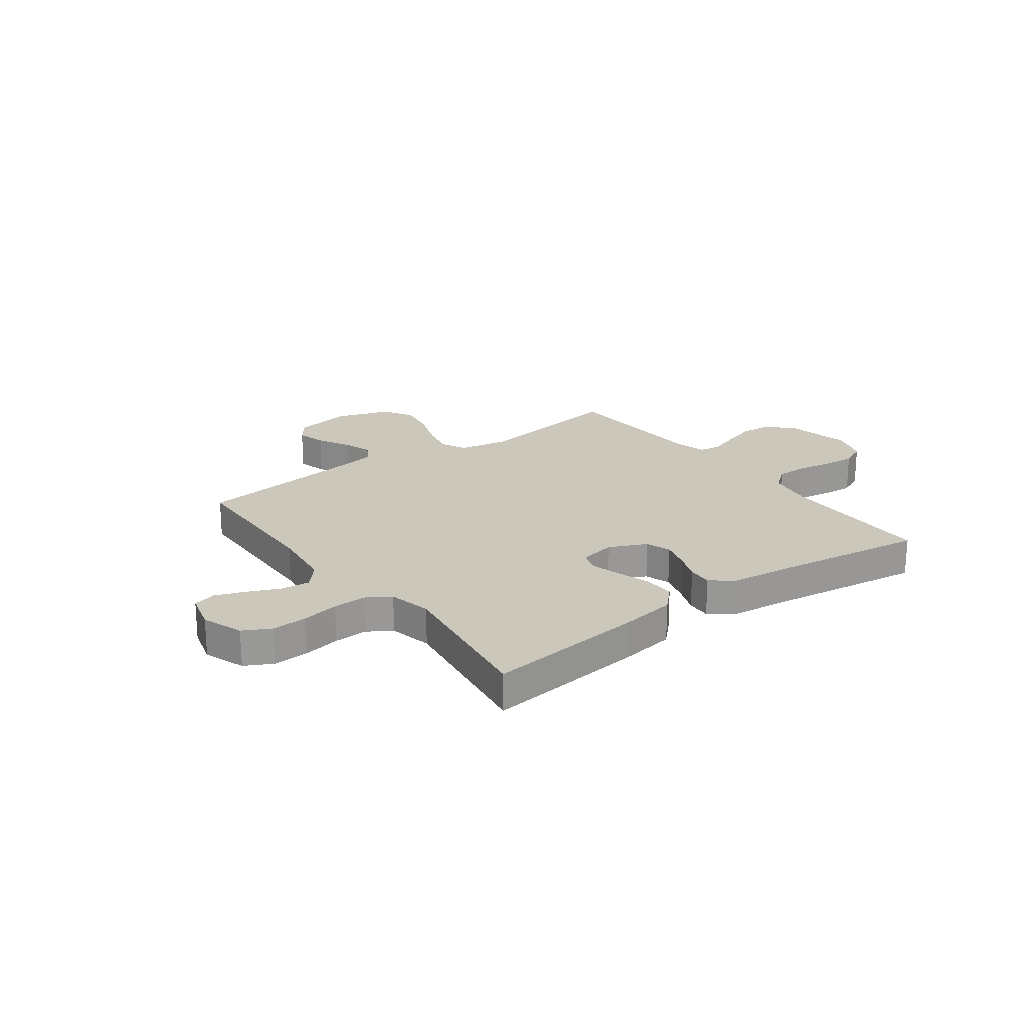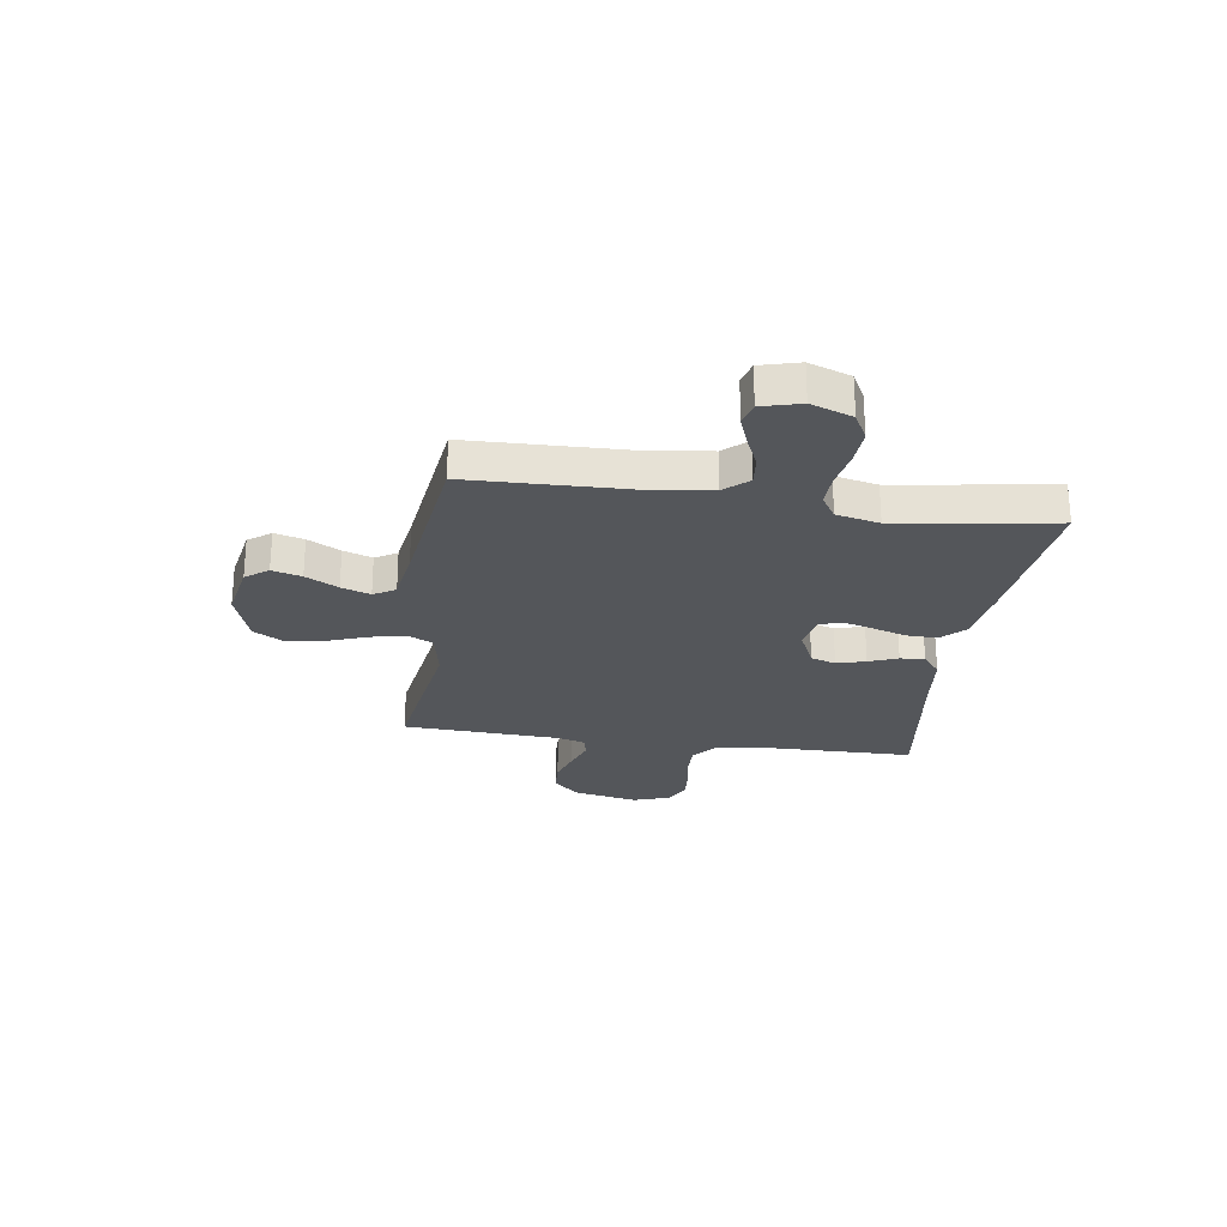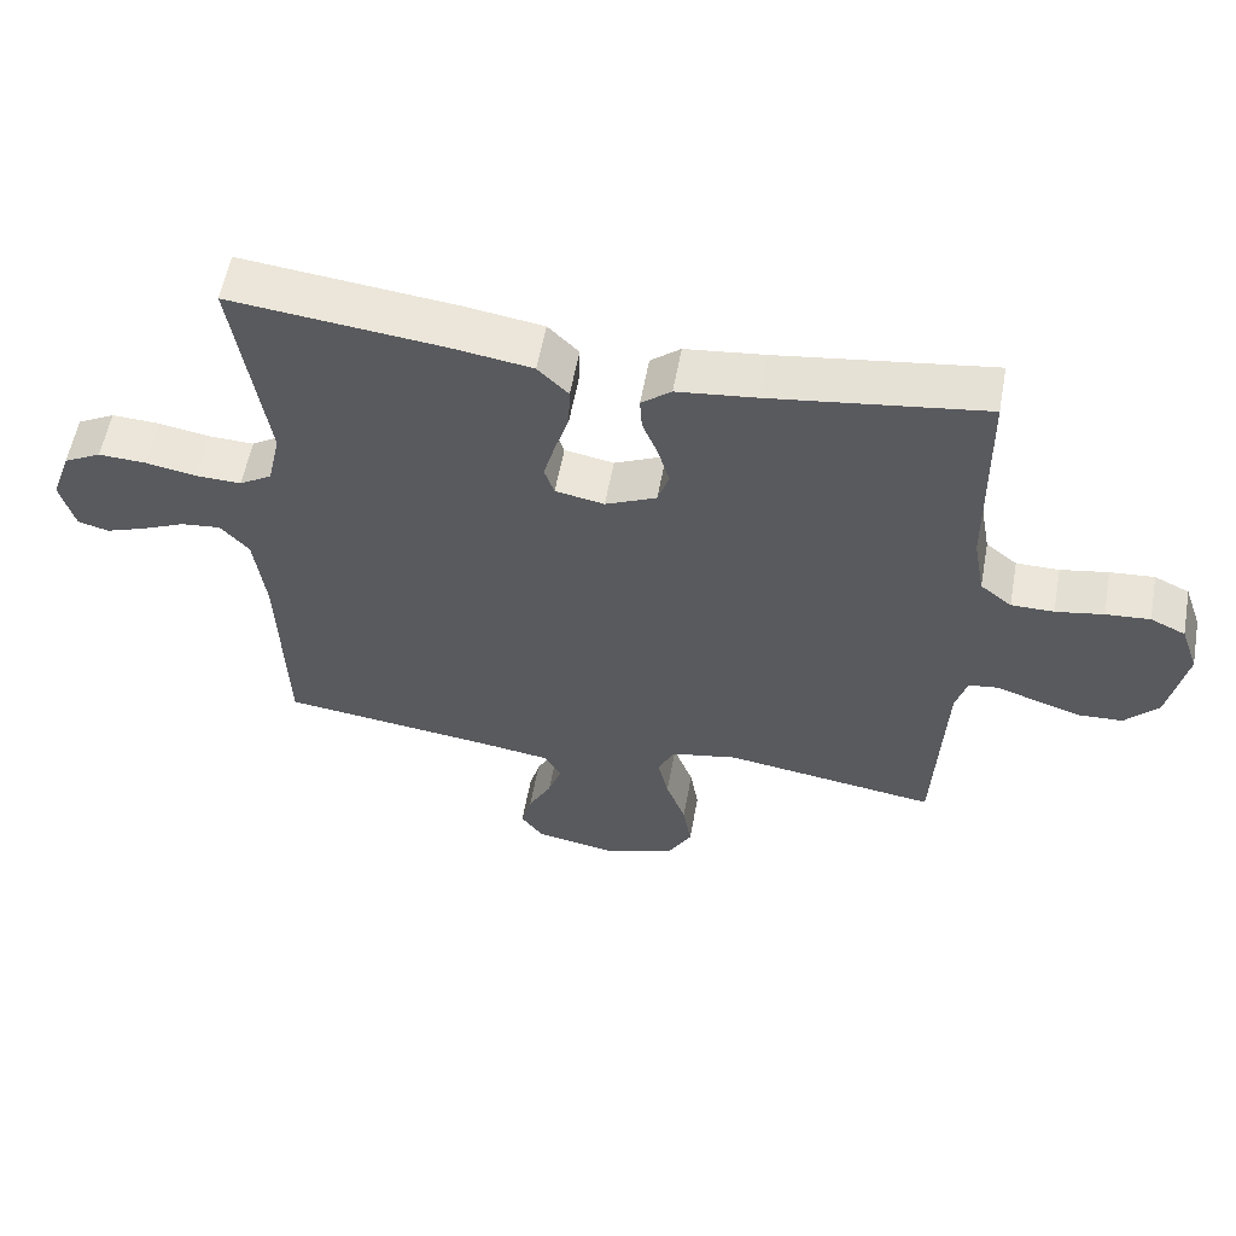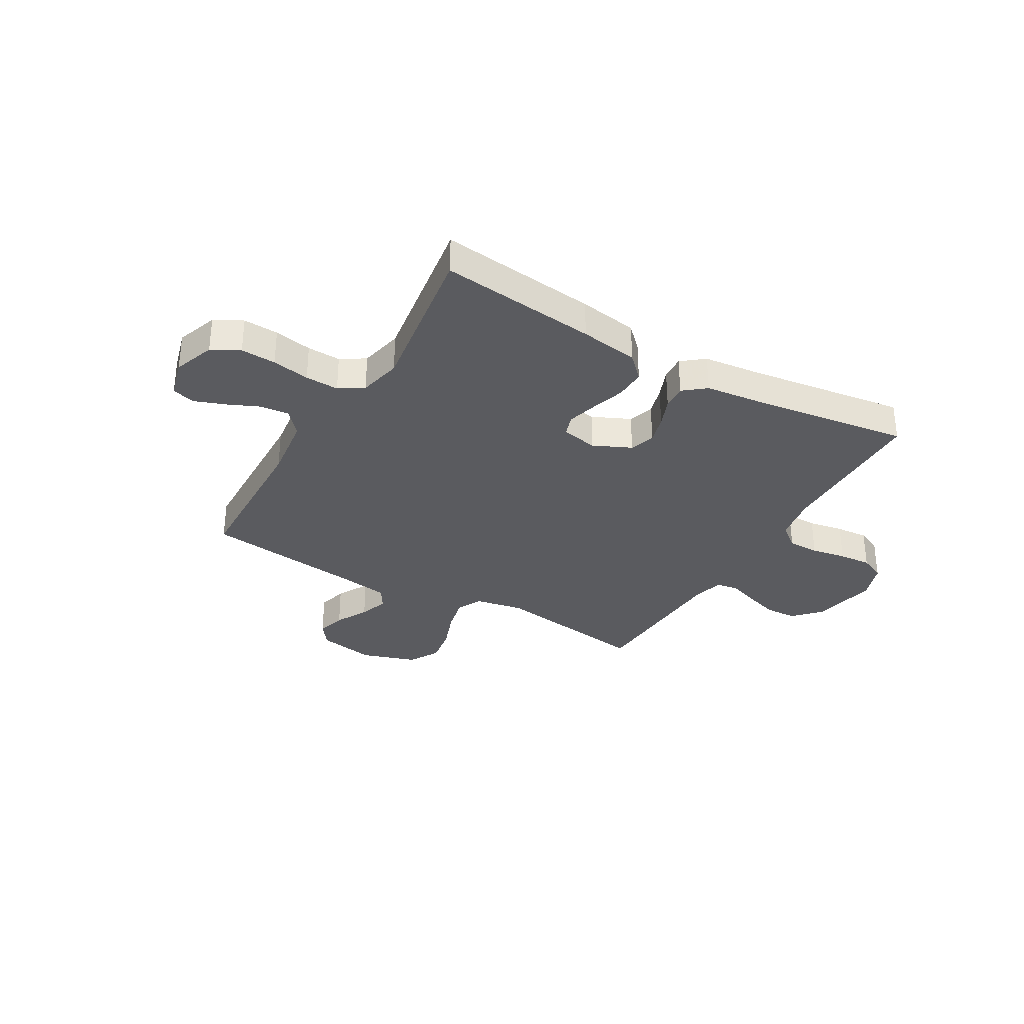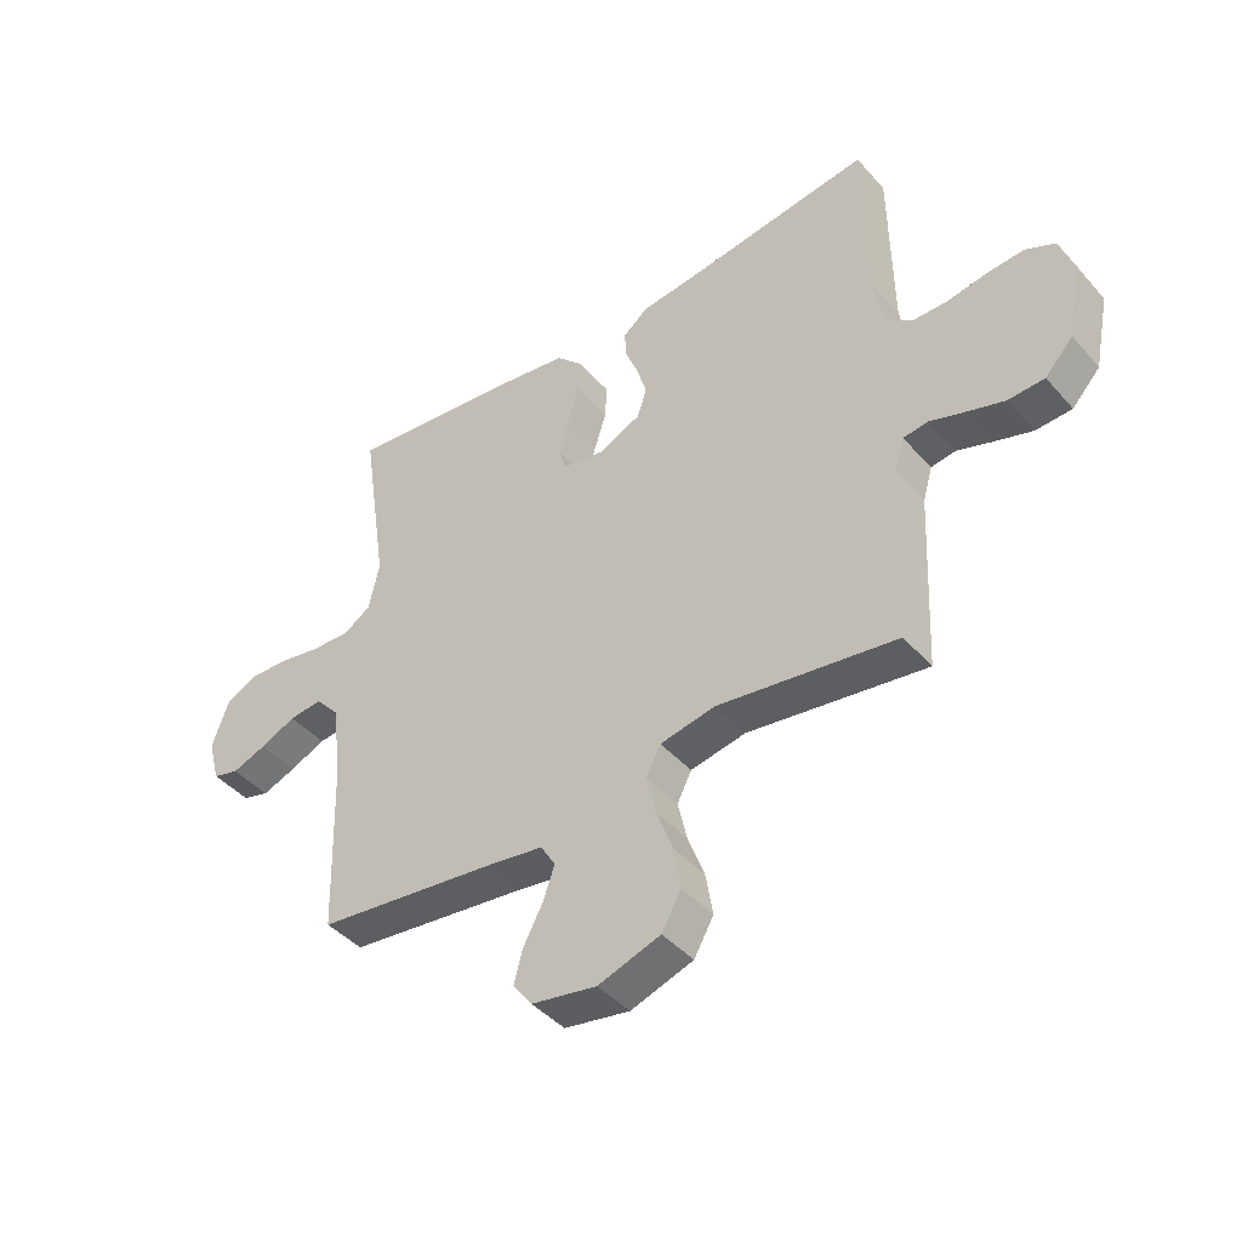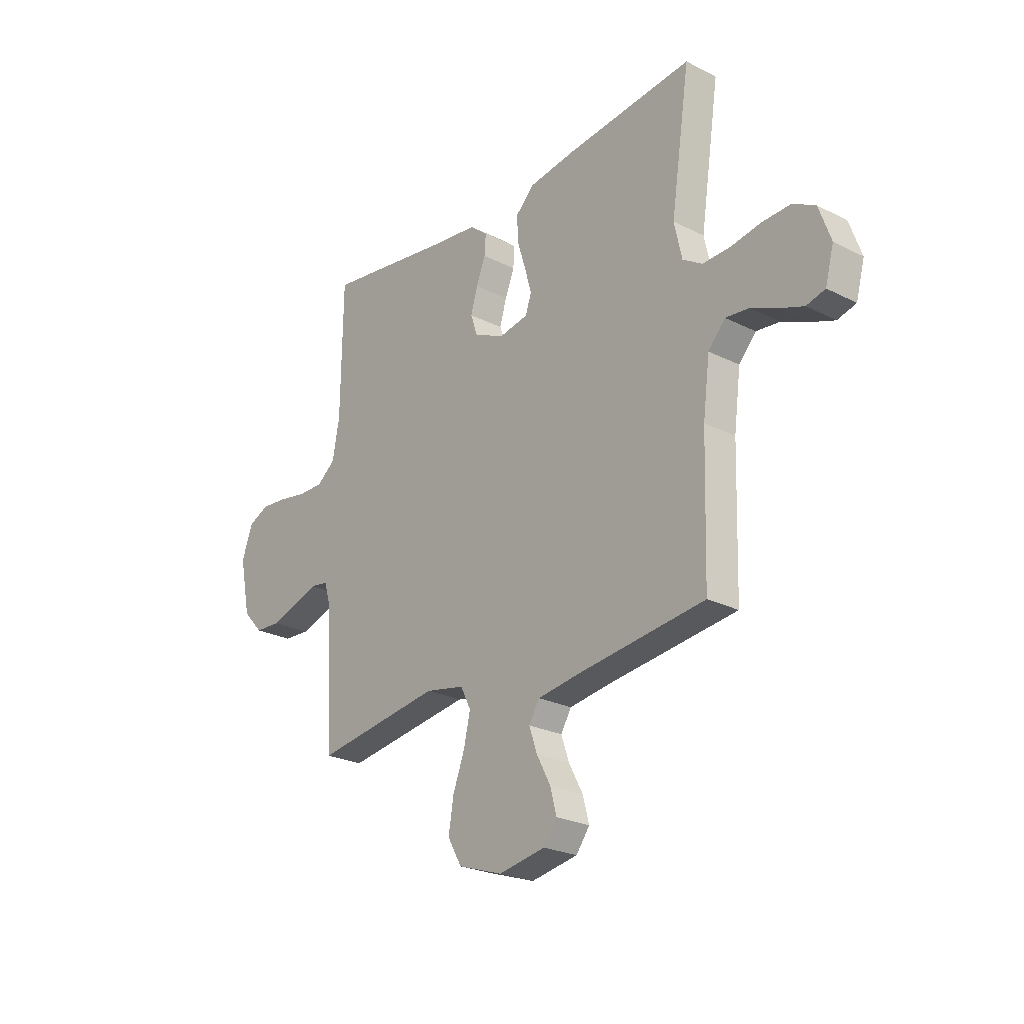
<metadata>
{"format":"obj","ext":"obj","renderer":"f3d","projection":"perspective","resolution":1024,"background":"white","views":[{"elev":21.6,"azim":-36.6,"up":"+Y"},{"elev":-25.5,"azim":-98.4,"up":"+Y"},{"elev":57.3,"azim":10.4,"up":"+Z"},{"elev":-32.8,"azim":-30.2,"up":"+Y"},{"elev":-43.1,"azim":37.9,"up":"+Z"},{"elev":-24.3,"azim":-129.8,"up":"+Z"}]}
</metadata>
<code>
v -0.5 0.07 0.5
v -0.2 0.07 0.467
v -0.088 0.07 0.45
v -0.045 0.07 0.407
v -0.047 0.07 0.348
v -0.067 0.07 0.284
v -0.083 0.07 0.226
v -0.069 0.07 0.185
v 0 0.07 0.172
v 0.072 0.07 0.205
v 0.088 0.07 0.253
v 0.072 0.07 0.308
v 0.05 0.07 0.363
v 0.047 0.07 0.41
v 0.089 0.07 0.444
v 0.2 0.07 0.457
v 0.5 0.07 0.5
v 0.504 0.07 0.2
v 0.52 0.07 0.112
v 0.564 0.07 0.077
v 0.624 0.07 0.077
v 0.691 0.07 0.089
v 0.753 0.07 0.094
v 0.802 0.07 0.071
v 0.827 0.07 0
v 0.802 0.07 -0.124
v 0.755 0.07 -0.175
v 0.694 0.07 -0.178
v 0.63 0.07 -0.158
v 0.572 0.07 -0.138
v 0.53 0.07 -0.144
v 0.514 0.07 -0.2
v 0.5 0.07 -0.5
v 0.2 0.07 -0.456
v 0.107 0.07 -0.474
v 0.083 0.07 -0.522
v 0.098 0.07 -0.589
v 0.126 0.07 -0.664
v 0.138 0.07 -0.736
v 0.105 0.07 -0.794
v 0 0.07 -0.829
v -0.11 0.07 -0.809
v -0.142 0.07 -0.766
v -0.127 0.07 -0.71
v -0.094 0.07 -0.648
v -0.075 0.07 -0.593
v -0.1 0.07 -0.552
v -0.2 0.07 -0.537
v -0.5 0.07 -0.5
v -0.509 0.07 -0.2
v -0.525 0.07 -0.077
v -0.565 0.07 -0.032
v -0.621 0.07 -0.038
v -0.682 0.07 -0.065
v -0.739 0.07 -0.086
v -0.783 0.07 -0.074
v -0.803 0.07 0
v -0.775 0.07 0.079
v -0.722 0.07 0.107
v -0.655 0.07 0.104
v -0.583 0.07 0.091
v -0.519 0.07 0.089
v -0.473 0.07 0.118
v -0.455 0.07 0.2
v -0.5 0 0.5
v -0.2 0 0.467
v -0.088 0 0.45
v -0.045 0 0.407
v -0.047 0 0.348
v -0.067 0 0.284
v -0.083 0 0.226
v -0.069 0 0.185
v 0 0 0.172
v 0.072 0 0.205
v 0.088 0 0.253
v 0.072 0 0.308
v 0.05 0 0.363
v 0.047 0 0.41
v 0.089 0 0.444
v 0.2 0 0.457
v 0.5 0 0.5
v 0.504 0 0.2
v 0.52 0 0.112
v 0.564 0 0.077
v 0.624 0 0.077
v 0.691 0 0.089
v 0.753 0 0.094
v 0.802 0 0.071
v 0.827 0 0
v 0.802 0 -0.124
v 0.755 0 -0.175
v 0.694 0 -0.178
v 0.63 0 -0.158
v 0.572 0 -0.138
v 0.53 0 -0.144
v 0.514 0 -0.2
v 0.5 0 -0.5
v 0.2 0 -0.456
v 0.107 0 -0.474
v 0.083 0 -0.522
v 0.098 0 -0.589
v 0.126 0 -0.664
v 0.138 0 -0.736
v 0.105 0 -0.794
v 0 0 -0.829
v -0.11 0 -0.809
v -0.142 0 -0.766
v -0.127 0 -0.71
v -0.094 0 -0.648
v -0.075 0 -0.593
v -0.1 0 -0.552
v -0.2 0 -0.537
v -0.5 0 -0.5
v -0.509 0 -0.2
v -0.525 0 -0.077
v -0.565 0 -0.032
v -0.621 0 -0.038
v -0.682 0 -0.065
v -0.739 0 -0.086
v -0.783 0 -0.074
v -0.803 0 0
v -0.775 0 0.079
v -0.722 0 0.107
v -0.655 0 0.104
v -0.583 0 0.091
v -0.519 0 0.089
v -0.473 0 0.118
v -0.455 0 0.2
f 59 60 61
f 58 59 61
f 57 58 61
f 56 57 61
f 55 56 61
f 54 55 61
f 53 54 61
f 52 53 61 62
f 51 52 62 63
f 48 49 50
f 50 51 63
f 48 50 63
f 47 48 63
f 43 44 45
f 42 43 45
f 41 42 45
f 40 41 45
f 39 40 45
f 38 39 45
f 37 38 45
f 36 37 45 46
f 47 63 64
f 46 47 64
f 36 46 64
f 35 36 64
f 28 29 30
f 27 28 30
f 26 27 30
f 25 26 30
f 24 25 30
f 23 24 30
f 22 23 30
f 21 22 30
f 20 21 30 31
f 19 20 31 32
f 16 17 18
f 19 32 33
f 18 19 33
f 16 18 33
f 15 16 33
f 14 15 33
f 13 14 33
f 12 13 33
f 4 5 6
f 3 4 6
f 2 3 6
f 1 2 6
f 64 1 6
f 64 6 7
f 34 35 64
f 11 12 33
f 10 11 33 34
f 9 10 34
f 8 9 34 64
f 7 8 64
f 125 124 123
f 125 123 122
f 125 122 121
f 125 121 120
f 125 120 119
f 125 119 118
f 125 118 117
f 126 125 117 116
f 127 126 116 115
f 114 113 112
f 127 115 114
f 127 114 112
f 127 112 111
f 109 108 107
f 109 107 106
f 109 106 105
f 109 105 104
f 109 104 103
f 109 103 102
f 109 102 101
f 110 109 101 100
f 128 127 111
f 128 111 110
f 128 110 100
f 128 100 99
f 94 93 92
f 94 92 91
f 94 91 90
f 94 90 89
f 94 89 88
f 94 88 87
f 94 87 86
f 94 86 85
f 95 94 85 84
f 96 95 84 83
f 82 81 80
f 97 96 83
f 97 83 82
f 97 82 80
f 97 80 79
f 97 79 78
f 97 78 77
f 97 77 76
f 70 69 68
f 70 68 67
f 70 67 66
f 70 66 65
f 70 65 128
f 71 70 128
f 128 99 98
f 97 76 75
f 98 97 75 74
f 98 74 73
f 128 98 73 72
f 128 72 71
f 1 65 66 2
f 2 66 67 3
f 3 67 68 4
f 4 68 69 5
f 5 69 70 6
f 6 70 71 7
f 7 71 72 8
f 8 72 73 9
f 9 73 74 10
f 10 74 75 11
f 11 75 76 12
f 12 76 77 13
f 13 77 78 14
f 14 78 79 15
f 15 79 80 16
f 16 80 81 17
f 17 81 82 18
f 18 82 83 19
f 19 83 84 20
f 20 84 85 21
f 21 85 86 22
f 22 86 87 23
f 23 87 88 24
f 24 88 89 25
f 25 89 90 26
f 26 90 91 27
f 27 91 92 28
f 28 92 93 29
f 29 93 94 30
f 30 94 95 31
f 31 95 96 32
f 32 96 97 33
f 33 97 98 34
f 34 98 99 35
f 35 99 100 36
f 36 100 101 37
f 37 101 102 38
f 38 102 103 39
f 39 103 104 40
f 40 104 105 41
f 41 105 106 42
f 42 106 107 43
f 43 107 108 44
f 44 108 109 45
f 45 109 110 46
f 46 110 111 47
f 47 111 112 48
f 48 112 113 49
f 49 113 114 50
f 50 114 115 51
f 51 115 116 52
f 52 116 117 53
f 53 117 118 54
f 54 118 119 55
f 55 119 120 56
f 56 120 121 57
f 57 121 122 58
f 58 122 123 59
f 59 123 124 60
f 60 124 125 61
f 61 125 126 62
f 62 126 127 63
f 63 127 128 64
f 64 128 65 1

</code>
